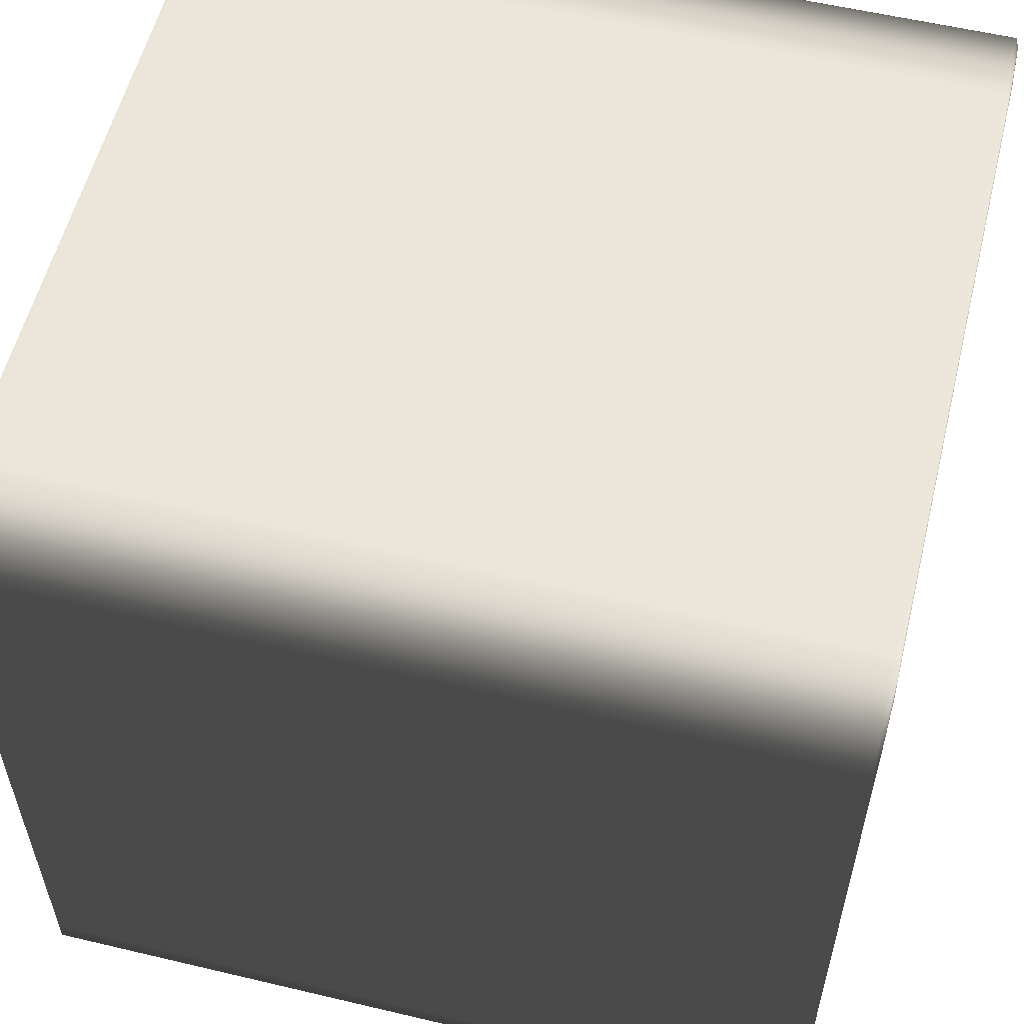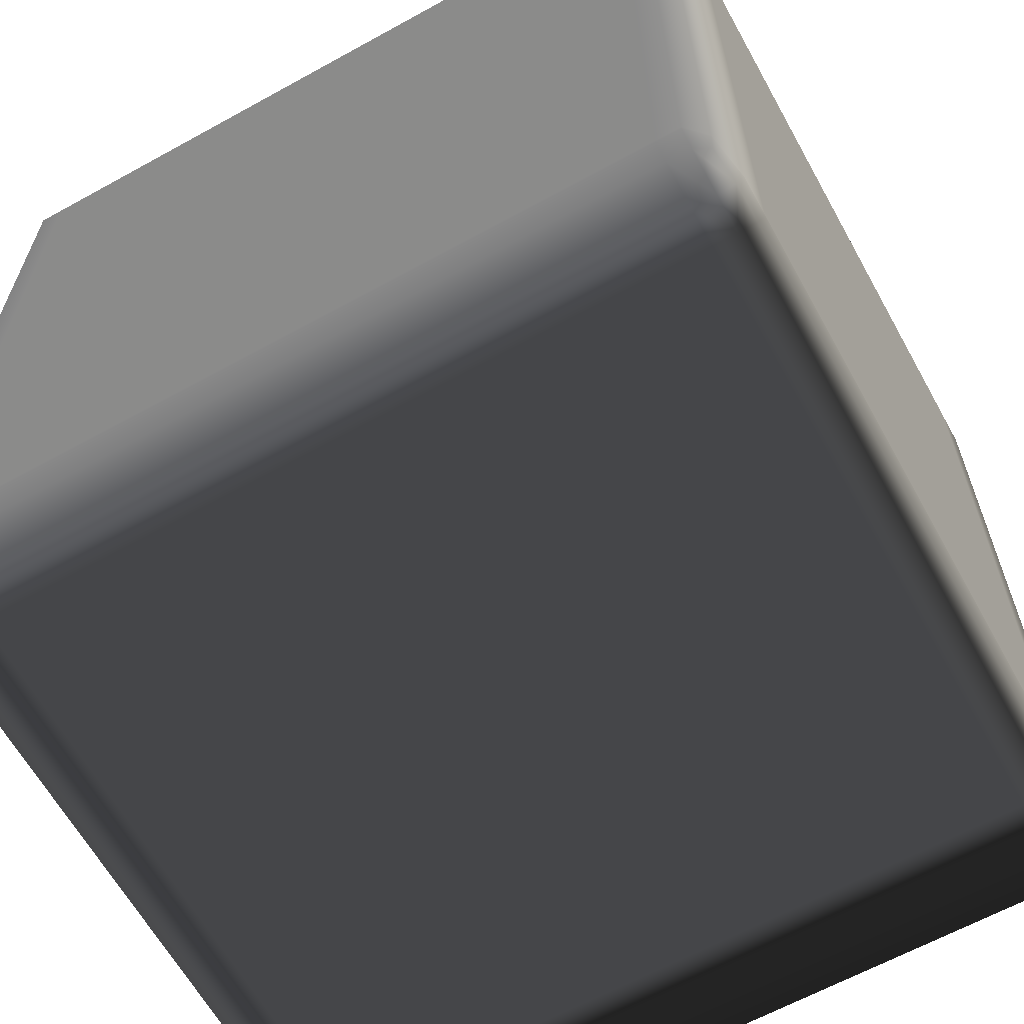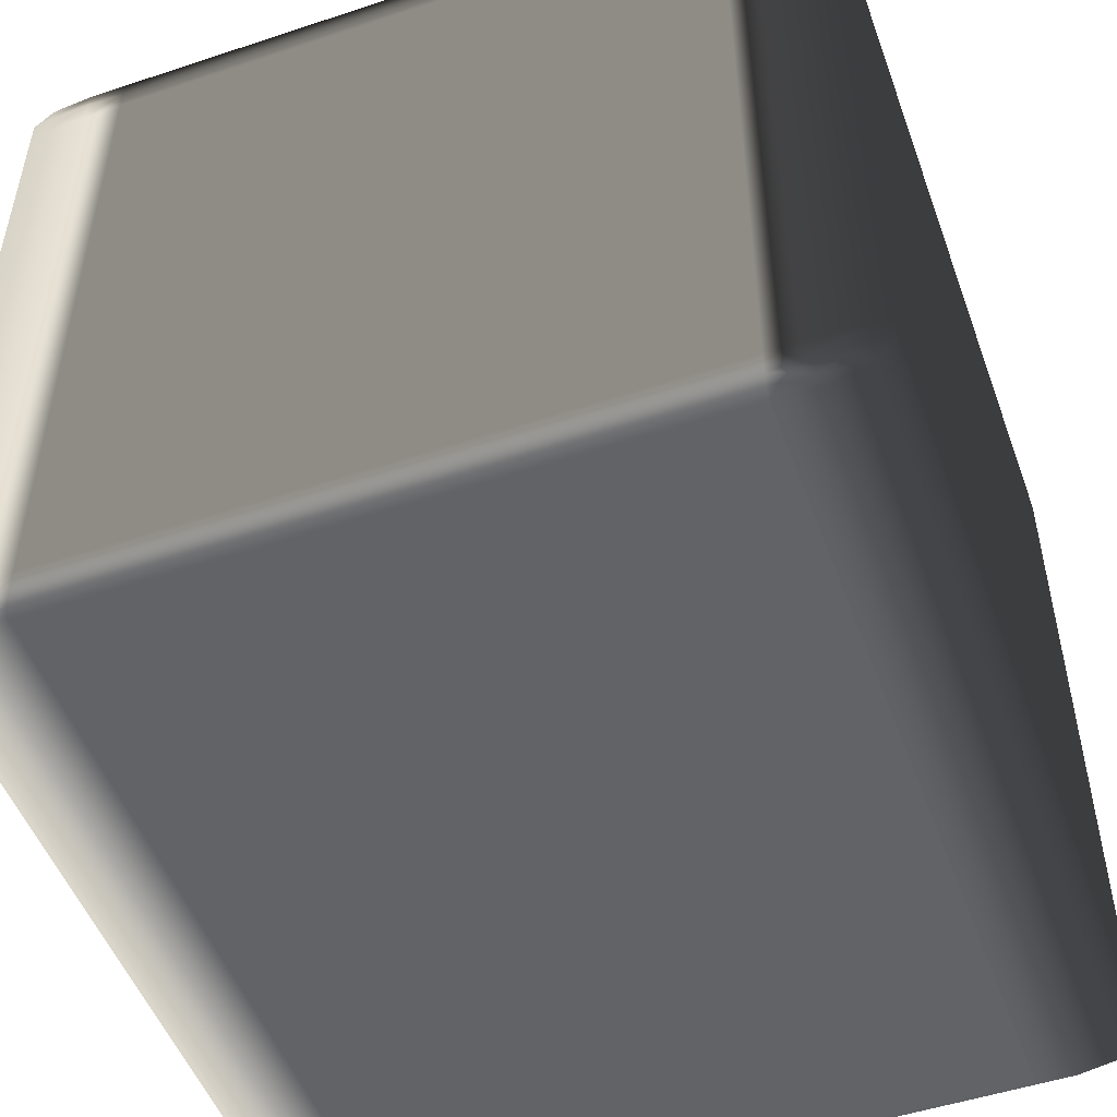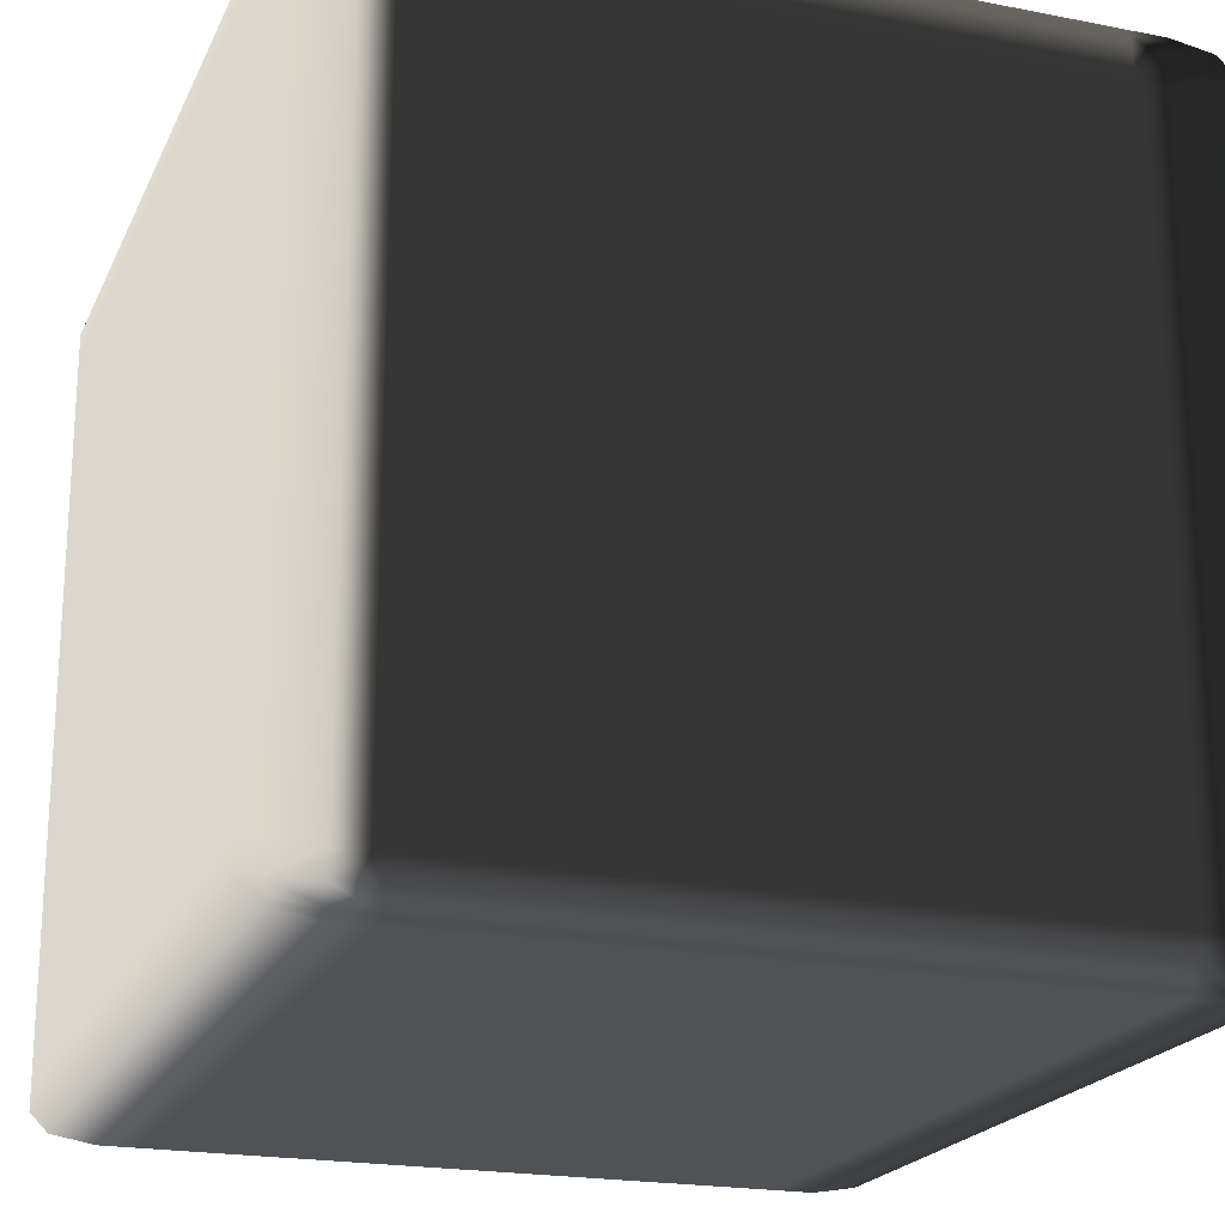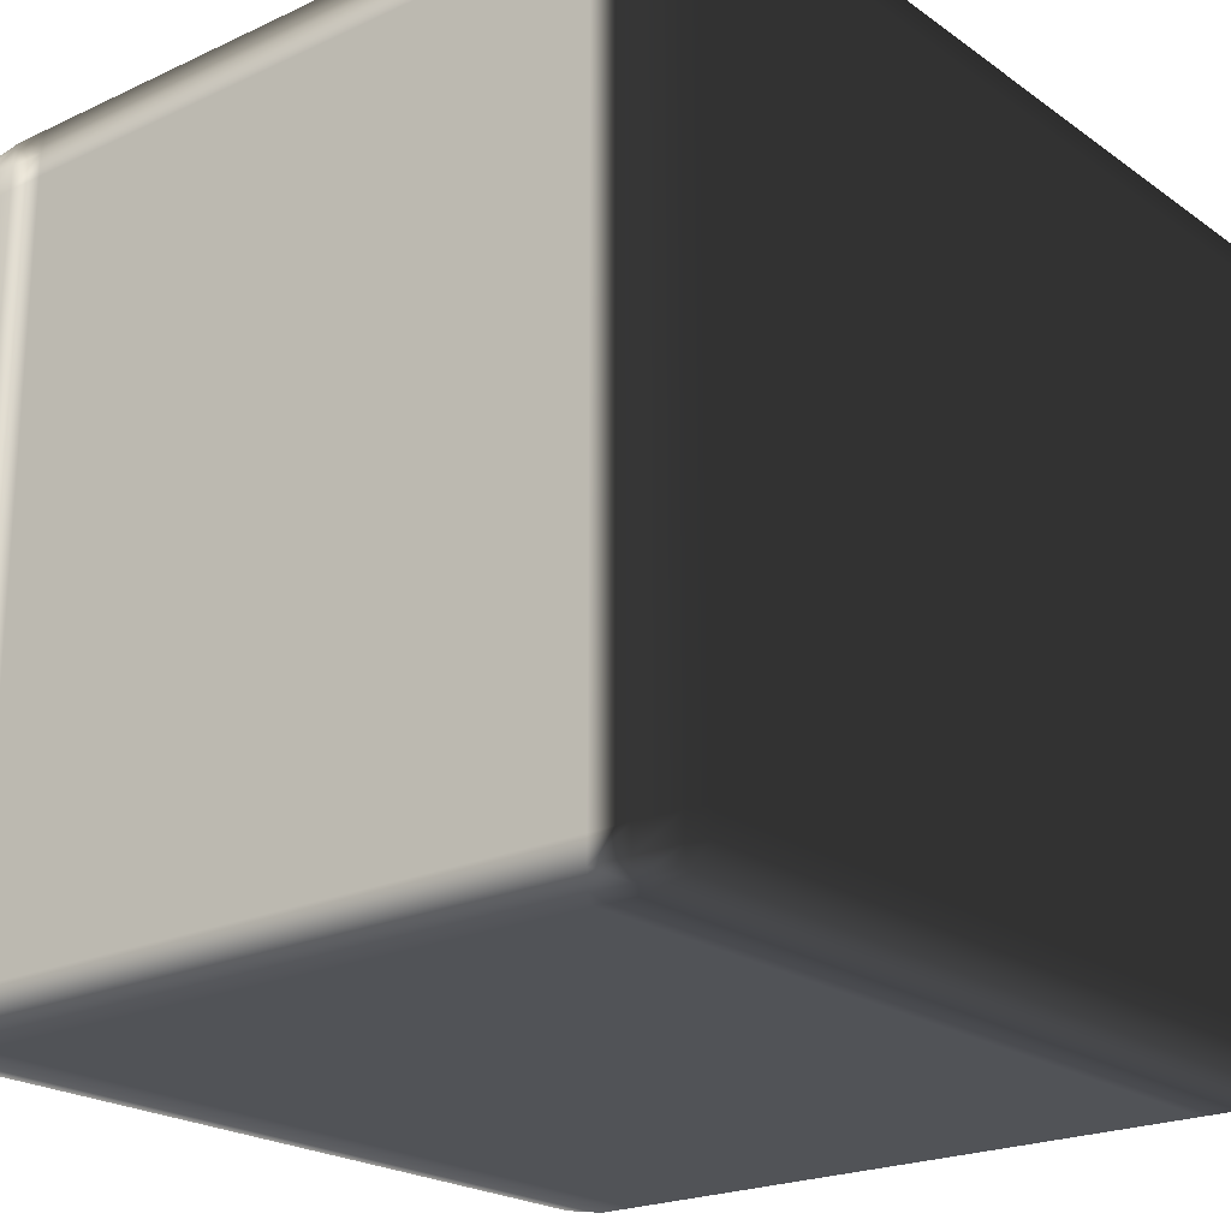
<metadata>
{"format":"obj","ext":"obj","renderer":"f3d","projection":"perspective","resolution":1024,"background":"white","views":[{"elev":56.8,"azim":103.9,"up":"+Y"},{"elev":-63.7,"azim":119.1,"up":"+Z"},{"elev":-50.8,"azim":19.9,"up":"+Y"},{"elev":-20.8,"azim":160.6,"up":"+Y"},{"elev":-21.7,"azim":-140.8,"up":"+Y"}]}
</metadata>
<code>
v -0.4778 -0.4687 0.4982
v -0.4679 -0.4868 0.4975
v -0.4778 -0.4908 0.494
v -0.5 -0.4687 0.494
v -0.4778 -0.44 0.4982
v -0.4778 -0.4908 0.494
v -0.5 -0.4687 0.4891
v -0.5 -0.4687 0.494
v -0.4778 -0.4908 0.4891
v -0.5 -0.44 0.494
v -0.5 -0.44 0.494
v -0.4778 0.44 0.4982
v -0.5 -0.4687 -0.4891
v -0.4778 -0.4908 -0.4891
v -0.5 -0.44 0.4891
v -0.5 0.44 0.494
v -0.5 0.44 0.494
v -0.4778 0.4687 0.4982
v -0.5 -0.4687 -0.494
v -0.4778 -0.4908 -0.494
v -0.5 -0.44 -0.4891
v -0.4778 -0.4908 -0.494
v -0.4778 -0.4687 -0.4982
v -0.5 -0.4687 -0.494
v -0.4679 -0.4868 -0.4975
v -0.5 -0.44 -0.494
v -0.5 -0.44 -0.494
v -0.4778 -0.44 -0.4982
v -0.5 0.44 0.4891
v -0.5 0.44 -0.494
v -0.4778 0.44 -0.4982
v -0.5 0.44 -0.4891
v -0.5 0.44 -0.494
v -0.5 0.4687 -0.494
v -0.4778 0.4687 -0.4982
v -0.5 0.4687 -0.4891
v -0.5 0.4687 -0.494
v -0.4778 0.4908 -0.494
v -0.5 0.4687 -0.4891
v -0.5 0.4687 -0.494
v -0.4778 0.4908 -0.494
v -0.4679 0.4868 -0.4975
v -0.4778 0.4908 -0.4891
v -0.5 0.4687 0.4891
v -0.5 0.4687 0.4891
v -0.4778 0.4908 0.4891
v -0.5 0.4687 0.494
v -0.5 0.4687 0.494
v -0.5 0.4687 0.494
v -0.4778 0.4908 0.494
v -0.4778 0.4908 0.494
v -0.4679 0.4868 0.4975
v -0.4778 -0.4908 0.494
v -0.4679 -0.4868 0.4975
v -0.4242 -0.4908 0.4982
v -0.4242 -0.5 0.494
v -0.4242 -0.5 0.494
v -0.4778 -0.4908 0.4891
v -0.4778 -0.4908 0.494
v -0.3778 -0.5 0.494
v -0.3778 -0.4908 0.4982
v -0.4242 -0.5 0.4891
v -0.3778 -0.5 0.494
v -0.4778 -0.4908 -0.4891
v -0.4242 -0.5 -0.4891
v -0.4778 -0.4908 -0.494
v 0.3778 -0.5 0.494
v 0.3778 -0.4908 0.4982
v -0.3778 -0.5 0.4891
v 0.3778 -0.5 0.4891
v 0.3778 -0.5 0.494
v 0.4242 -0.5 0.494
v 0.4242 -0.4908 0.4982
v -0.3778 -0.5 -0.4891
v -0.4242 -0.5 -0.494
v 0.4242 -0.5 0.494
v 0.4242 -0.5 0.4891
v 0.4778 -0.4908 0.494
v 0.4778 -0.4908 0.494
v 0.4679 -0.4868 0.4975
v 0.4778 -0.4908 0.4891
v -0.4242 -0.4908 -0.4982
v -0.4778 -0.4908 -0.494
v -0.4242 -0.5 -0.494
v -0.4679 -0.4868 -0.4975
v -0.3778 -0.4908 -0.4982
v -0.3778 -0.5 -0.494
v -0.3778 -0.5 -0.494
v 0.3778 -0.4908 -0.4982
v 0.3778 -0.5 -0.4891
v 0.4242 -0.5 -0.4891
v 0.4778 -0.4908 -0.4891
v 0.3778 -0.5 -0.494
v 0.3778 -0.5 -0.494
v 0.4242 -0.4908 -0.4982
v 0.4242 -0.5 -0.494
v 0.4242 -0.5 -0.494
v 0.4778 -0.4908 -0.494
v 0.4778 -0.4908 -0.494
v 0.4679 -0.4868 -0.4975
v -0.4242 -0.4908 0.4982
v -0.4679 -0.4868 0.4975
v -0.4778 -0.4687 0.4982
v -0.4242 -0.4687 0.5
v -0.3778 -0.4908 0.4982
v -0.4242 -0.44 0.5
v -0.4778 -0.44 0.4982
v -0.3778 -0.4687 0.5
v 0.3778 -0.4908 0.4982
v -0.4242 0.44 0.5
v -0.4778 0.44 0.4982
v -0.3778 -0.44 0.5
v 0.3778 -0.4687 0.5
v 0.4242 -0.4908 0.4982
v 0.3778 -0.44 0.5
v -0.3778 0.44 0.5
v -0.4242 0.4687 0.5
v -0.4778 0.4687 0.4982
v 0.4242 -0.4687 0.5
v 0.3778 0.44 0.5
v -0.3778 0.4687 0.5
v -0.4242 0.4908 0.4982
v -0.4679 0.4868 0.4975
v -0.3778 0.4908 0.4982
v 0.3778 0.4687 0.5
v 0.3778 0.4908 0.4982
v 0.4778 -0.4687 0.4982
v 0.4679 -0.4868 0.4975
v 0.4778 -0.44 0.4982
v 0.4242 -0.44 0.5
v 0.4778 0.44 0.4982
v 0.4242 0.44 0.5
v 0.4778 0.4687 0.4982
v 0.4242 0.4687 0.5
v 0.4242 0.4908 0.4982
v 0.4679 0.4868 0.4975
v 0.4778 -0.4908 0.494
v 0.4679 -0.4868 0.4975
v 0.4778 -0.4687 0.4982
v 0.5 -0.4687 0.494
v 0.5 -0.4687 0.494
v 0.4778 -0.4908 0.4891
v 0.4778 -0.4908 0.494
v 0.5 -0.44 0.494
v 0.4778 -0.44 0.4982
v 0.5 -0.4687 0.4891
v 0.4778 -0.4908 -0.4891
v 0.5 -0.4687 0.494
v 0.5 -0.44 0.4891
v 0.5 -0.4687 0.4891
v 0.5 -0.44 0.494
v 0.5 -0.4687 -0.4891
v 0.5 -0.4687 -0.4891
v 0.4778 -0.4908 -0.494
v 0.5 0.44 0.494
v 0.4778 0.44 0.4982
v 0.5 0.44 0.4891
v 0.5 0.44 0.494
v 0.5 -0.44 -0.4891
v 0.5 -0.4687 -0.494
v 0.5 -0.4687 -0.494
v 0.5 0.4687 0.494
v 0.4778 0.4687 0.4982
v 0.5 0.4687 0.4891
v 0.5 0.4687 0.494
v 0.4778 0.4908 0.494
v 0.4778 0.4908 0.494
v 0.5 0.4687 0.4891
v 0.5 0.4687 0.494
v 0.4679 0.4868 0.4975
v 0.4778 0.4908 0.4891
v 0.4778 -0.4687 -0.4982
v 0.4778 -0.4908 -0.494
v 0.5 -0.4687 -0.494
v 0.4679 -0.4868 -0.4975
v 0.4778 -0.44 -0.4982
v 0.5 -0.44 -0.494
v 0.4778 0.44 -0.4982
v 0.5 -0.44 -0.494
v 0.5 0.44 -0.4891
v 0.5 0.4687 -0.4891
v 0.5 0.4687 -0.4891
v 0.4778 0.4908 -0.4891
v 0.5 0.44 -0.494
v 0.5 0.44 -0.494
v 0.4778 0.4687 -0.4982
v 0.5 0.4687 -0.494
v 0.5 0.4687 -0.494
v 0.5 0.4687 -0.494
v 0.4778 0.4908 -0.494
v 0.4778 0.4908 -0.494
v 0.4679 0.4868 -0.4975
v -0.4242 0.4908 0.4982
v -0.4679 0.4868 0.4975
v -0.4778 0.4908 0.494
v -0.4242 0.5 0.494
v -0.3778 0.4908 0.4982
v -0.4778 0.4908 0.494
v -0.4242 0.5 0.4891
v -0.4242 0.5 0.494
v -0.4778 0.4908 0.4891
v -0.3778 0.5 0.494
v 0.3778 0.4908 0.4982
v -0.3778 0.5 0.4891
v -0.3778 0.5 0.494
v 0.3778 0.5 0.494
v 0.3778 0.5 0.494
v 0.4242 0.4908 0.4982
v -0.4242 0.5 -0.4891
v -0.4778 0.4908 -0.4891
v -0.3778 0.5 -0.4891
v 0.3778 0.5 0.4891
v 0.4242 0.5 0.494
v 0.4242 0.5 0.494
v -0.4242 0.5 -0.494
v -0.4778 0.4908 -0.494
v -0.3778 0.5 -0.494
v -0.4778 0.4908 -0.494
v -0.4242 0.4908 -0.4982
v -0.4242 0.5 -0.494
v -0.3778 0.5 -0.494
v -0.4679 0.4868 -0.4975
v -0.3778 0.4908 -0.4982
v 0.4778 0.4908 0.494
v 0.4679 0.4868 0.4975
v 0.4778 0.4908 0.4891
v 0.4778 0.4908 0.494
v 0.4242 0.5 0.4891
v 0.4778 0.4908 -0.4891
v 0.3778 0.5 -0.4891
v 0.3778 0.5 -0.494
v 0.3778 0.5 -0.494
v 0.3778 0.4908 -0.4982
v 0.4242 0.5 -0.4891
v 0.4778 0.4908 -0.494
v 0.4242 0.5 -0.494
v 0.4242 0.5 -0.494
v 0.4242 0.4908 -0.4982
v 0.4778 0.4908 -0.494
v 0.4679 0.4868 -0.4975
v -0.4242 0.4908 -0.4982
v -0.4679 0.4868 -0.4975
v -0.4778 0.4687 -0.4982
v -0.4242 0.4687 -0.5
v -0.3778 0.4908 -0.4982
v -0.4242 0.44 -0.5
v -0.4778 0.44 -0.4982
v -0.3778 0.4687 -0.5
v 0.3778 0.4908 -0.4982
v -0.4242 -0.44 -0.5
v -0.4778 -0.44 -0.4982
v -0.3778 0.44 -0.5
v 0.3778 0.4687 -0.5
v 0.4242 0.4908 -0.4982
v -0.4242 -0.4687 -0.5
v -0.4778 -0.4687 -0.4982
v -0.3778 -0.44 -0.5
v 0.3778 0.44 -0.5
v -0.4242 -0.4908 -0.4982
v -0.4679 -0.4868 -0.4975
v -0.3778 -0.4687 -0.5
v -0.3778 -0.4908 -0.4982
v 0.3778 -0.44 -0.5
v 0.3778 -0.4687 -0.5
v 0.3778 -0.4908 -0.4982
v 0.4242 -0.44 -0.5
v 0.4242 -0.4687 -0.5
v 0.4242 -0.4908 -0.4982
v 0.4778 -0.4687 -0.4982
v 0.4679 -0.4868 -0.4975
v 0.4778 -0.44 -0.4982
v 0.4242 0.44 -0.5
v 0.4778 0.44 -0.4982
v 0.4242 0.4687 -0.5
v 0.4778 0.4687 -0.4982
v 0.4679 0.4868 -0.4975
g Cube_(11)_2158_6
f 1 3 2
f 1 4 3
f 4 1 5
f 6 8 7
f 6 7 9
f 4 5 10
f 7 8 11
f 10 5 12
f 9 7 13
f 9 13 14
f 7 11 15
f 13 7 15
f 10 12 16
f 15 11 17
f 16 12 18
f 14 13 19
f 14 19 20
f 13 15 21
f 19 13 21
f 22 24 23
f 22 23 25
f 26 23 24
f 19 21 27
f 26 28 23
f 21 15 29
f 15 17 29
f 30 28 26
f 30 31 28
f 27 21 32
f 21 29 32
f 27 32 33
f 34 31 30
f 34 35 31
f 33 32 36
f 36 32 29
f 33 36 37
f 35 34 38
f 39 41 40
f 35 38 42
f 39 43 41
f 36 29 44
f 45 43 39
f 44 29 17
f 45 46 43
f 44 17 47
f 48 46 45
f 16 18 49
f 48 50 46
f 51 49 18
f 51 18 52
f 53 55 54
f 53 56 55
f 57 59 58
f 55 56 60
f 55 60 61
f 57 58 62
f 62 63 57
f 62 58 64
f 62 64 65
f 65 64 66
f 61 60 67
f 61 67 68
f 62 69 63
f 65 69 62
f 63 69 70
f 63 70 71
f 68 67 72
f 68 72 73
f 65 74 69
f 70 69 74
f 65 66 75
f 75 74 65
f 71 77 76
f 71 70 77
f 73 72 78
f 79 76 77
f 73 78 80
f 79 77 81
f 82 84 83
f 82 83 85
f 84 82 86
f 84 86 87
f 75 88 74
f 87 86 89
f 70 74 90
f 77 70 90
f 90 74 88
f 81 77 91
f 77 90 91
f 81 91 92
f 87 89 93
f 90 88 94
f 91 90 94
f 93 89 95
f 92 91 96
f 91 94 96
f 93 95 97
f 92 96 98
f 99 97 95
f 99 95 100
f 101 103 102
f 101 104 103
f 104 101 105
f 103 104 106
f 103 106 107
f 104 105 108
f 108 105 109
f 107 106 110
f 107 110 111
f 104 112 106
f 104 108 112
f 108 109 113
f 113 109 114
f 115 108 113
f 115 112 108
f 106 112 116
f 106 116 110
f 111 110 117
f 111 117 118
f 113 114 119
f 115 113 119
f 120 112 115
f 120 116 112
f 110 116 121
f 110 121 117
f 121 116 120
f 118 117 122
f 122 117 121
f 118 122 123
f 122 121 124
f 124 121 125
f 121 120 125
f 124 125 126
f 127 119 114
f 127 114 128
f 119 127 129
f 119 129 130
f 115 119 130
f 120 115 130
f 130 129 131
f 120 130 132
f 130 131 132
f 125 120 132
f 132 131 133
f 126 125 134
f 125 132 134
f 132 133 134
f 126 134 135
f 135 134 133
f 135 133 136
f 137 139 138
f 137 140 139
f 141 143 142
f 139 140 144
f 139 144 145
f 141 142 146
f 146 142 147
f 148 150 149
f 148 149 151
f 146 147 152
f 149 150 153
f 152 147 154
f 145 144 155
f 145 155 156
f 151 149 157
f 151 157 158
f 149 153 159
f 157 149 159
f 152 154 160
f 159 153 161
f 156 155 162
f 156 162 163
f 158 157 164
f 158 164 165
f 163 162 166
f 167 169 168
f 163 166 170
f 167 168 171
f 172 174 173
f 172 173 175
f 176 174 172
f 176 177 174
f 178 177 176
f 159 161 179
f 157 159 180
f 164 157 180
f 180 159 179
f 171 168 181
f 164 180 182
f 171 181 183
f 178 184 177
f 180 179 185
f 182 180 185
f 186 184 178
f 183 181 187
f 182 185 188
f 186 189 184
f 183 187 190
f 191 189 186
f 191 186 192
f 193 195 194
f 193 196 195
f 196 193 197
f 198 200 199
f 198 199 201
f 196 197 202
f 202 197 203
f 200 205 204
f 200 204 199
f 202 203 206
f 204 205 207
f 206 203 208
f 201 199 209
f 201 209 210
f 199 204 211
f 199 211 209
f 204 207 212
f 211 204 212
f 206 208 213
f 212 207 214
f 210 209 215
f 210 215 216
f 209 211 217
f 209 217 215
f 218 220 219
f 219 220 221
f 218 219 222
f 219 221 223
f 224 213 208
f 224 208 225
f 214 227 226
f 214 226 228
f 212 214 228
f 228 226 229
f 211 212 230
f 217 211 230
f 230 212 228
f 223 221 231
f 217 230 232
f 223 231 233
f 228 229 234
f 230 228 234
f 232 230 234
f 234 229 235
f 233 231 236
f 232 234 237
f 234 235 237
f 233 236 238
f 238 236 239
f 238 239 240
f 241 243 242
f 241 244 243
f 244 241 245
f 243 244 246
f 243 246 247
f 244 245 248
f 248 245 249
f 247 246 250
f 247 250 251
f 244 252 246
f 244 248 252
f 248 249 253
f 253 249 254
f 251 250 255
f 251 255 256
f 246 257 250
f 246 252 257
f 258 252 248
f 258 248 253
f 256 255 259
f 256 259 260
f 250 261 255
f 259 255 261
f 250 257 261
f 259 261 262
f 263 257 252
f 261 257 263
f 263 252 258
f 262 261 264
f 261 263 264
f 262 264 265
f 266 263 258
f 264 263 266
f 265 264 267
f 264 266 267
f 265 267 268
f 268 267 269
f 266 269 267
f 268 269 270
f 266 271 269
f 266 258 272
f 272 271 266
f 272 258 253
f 272 273 271
f 272 253 274
f 274 273 272
f 253 254 274
f 274 275 273
f 275 274 254
f 275 254 276

</code>
